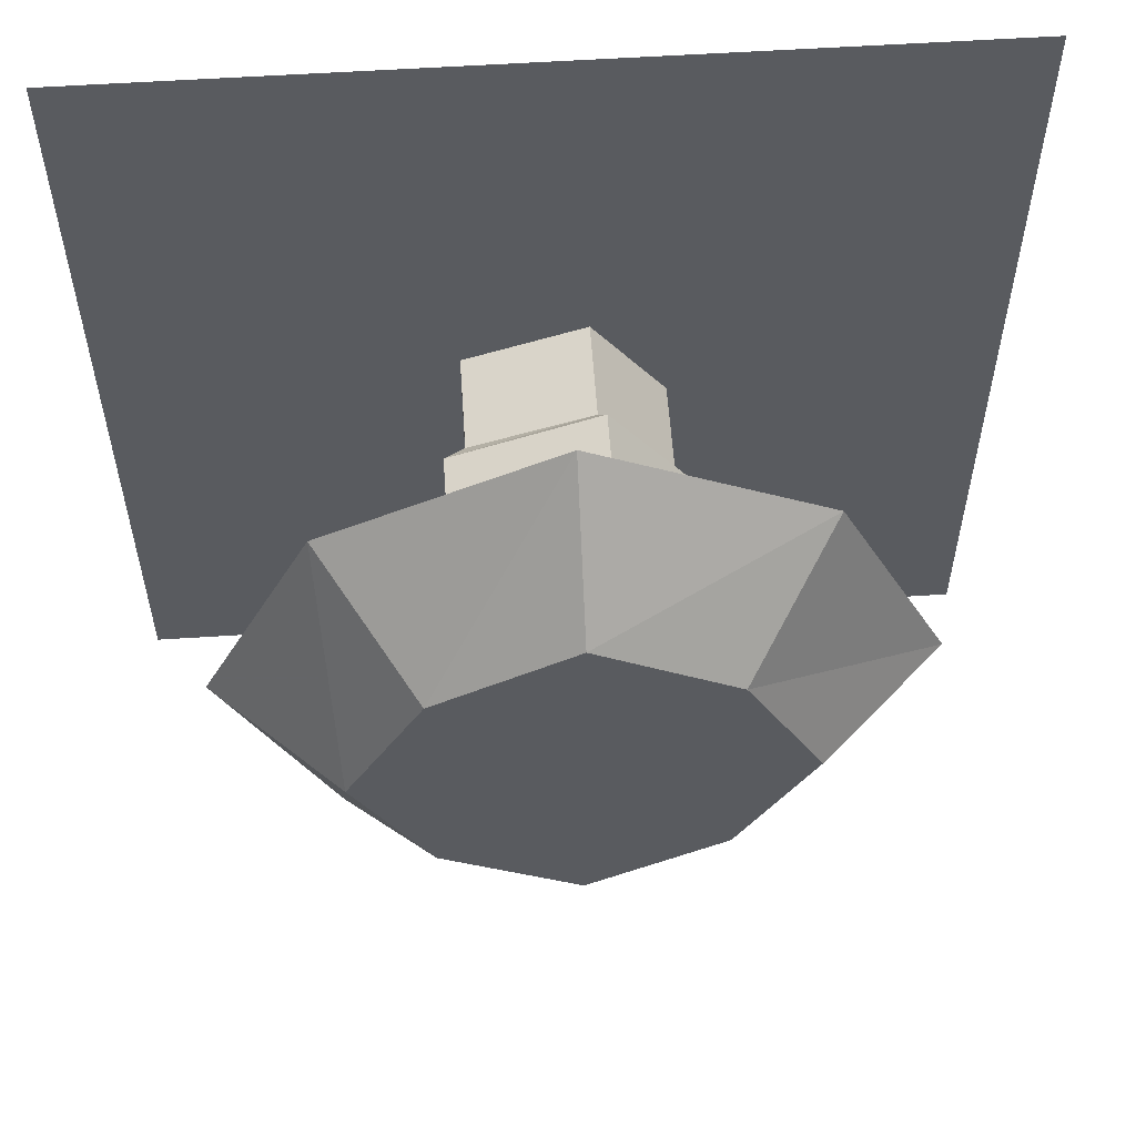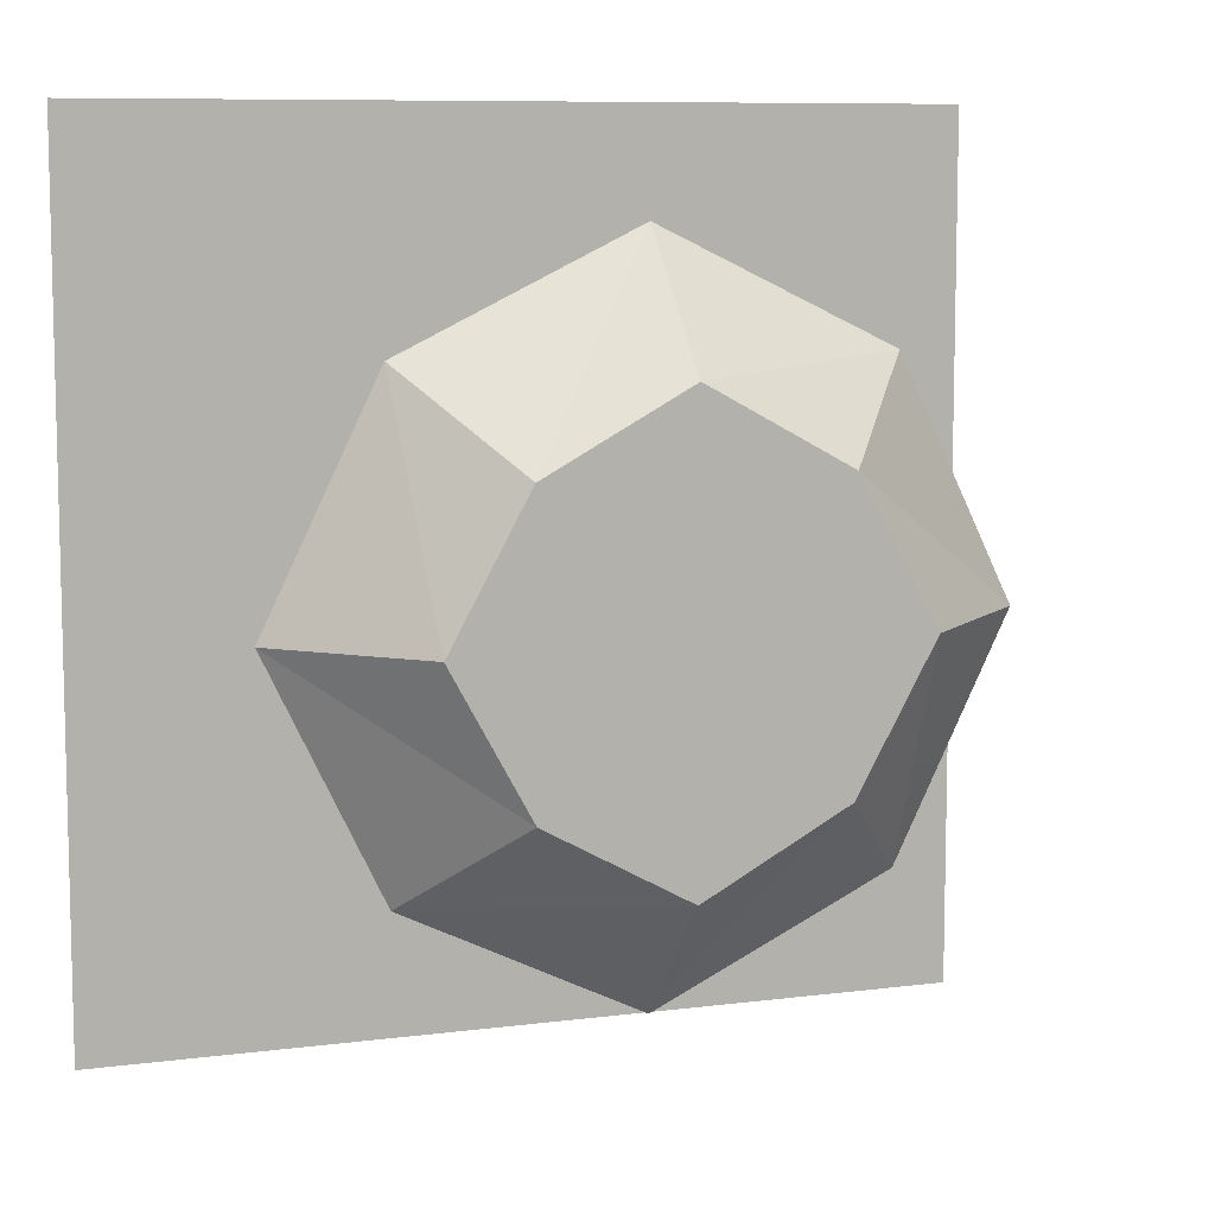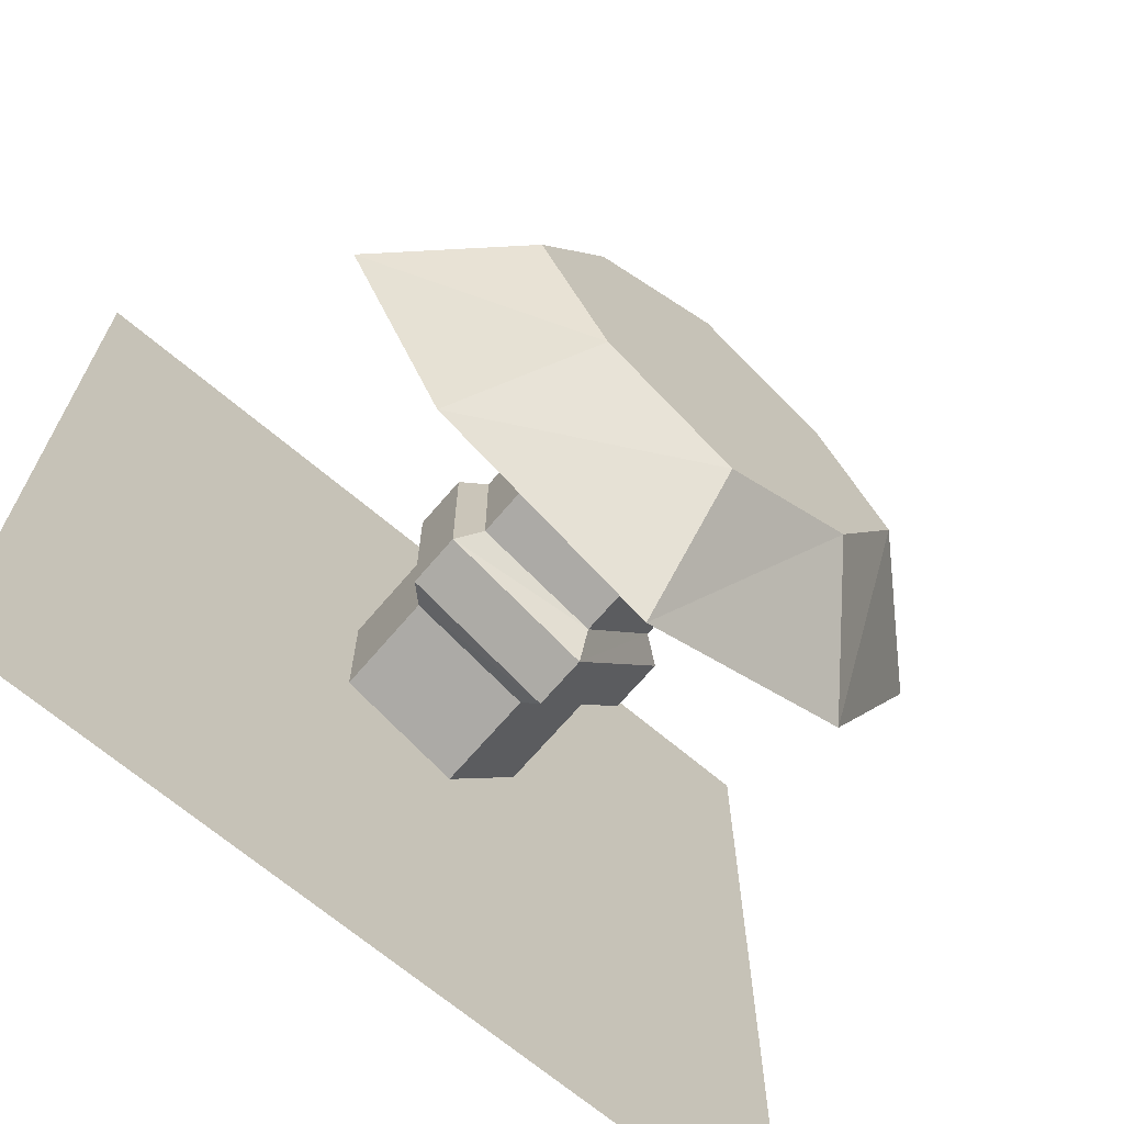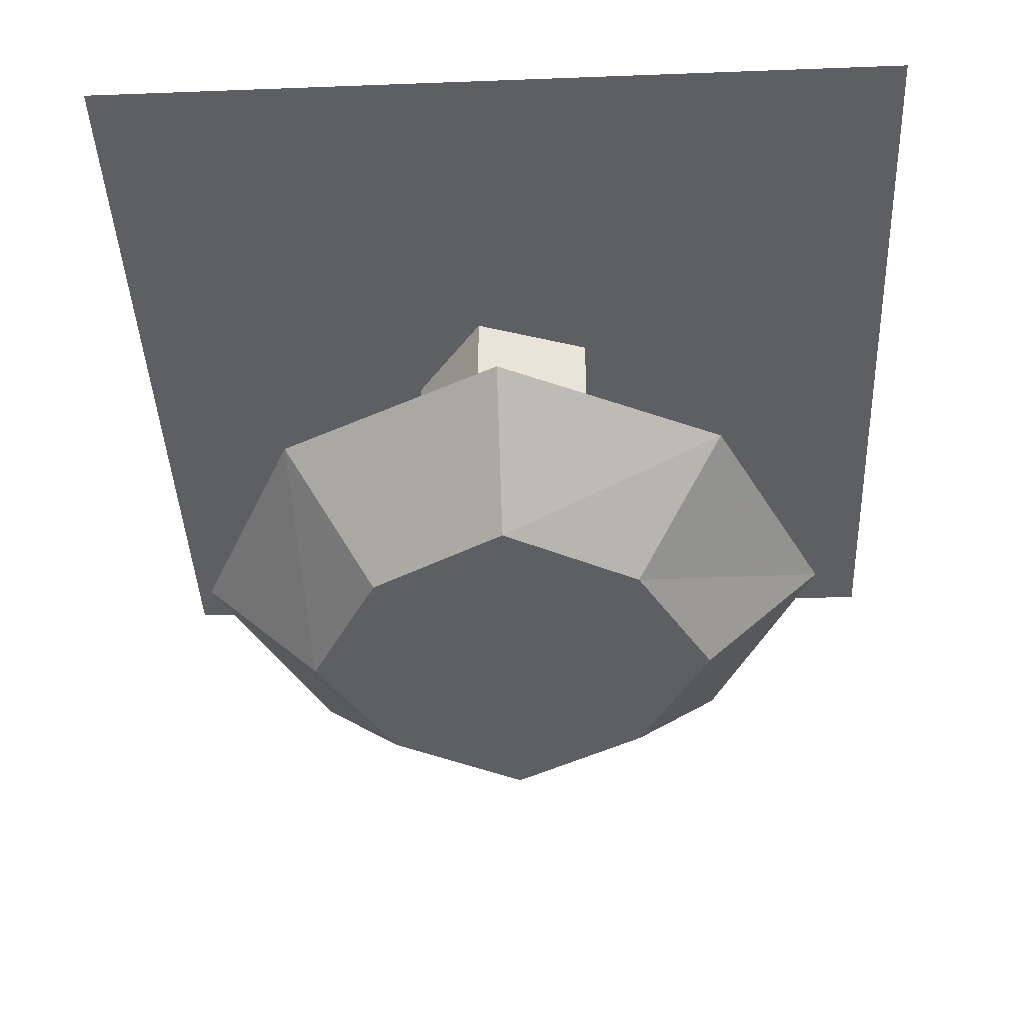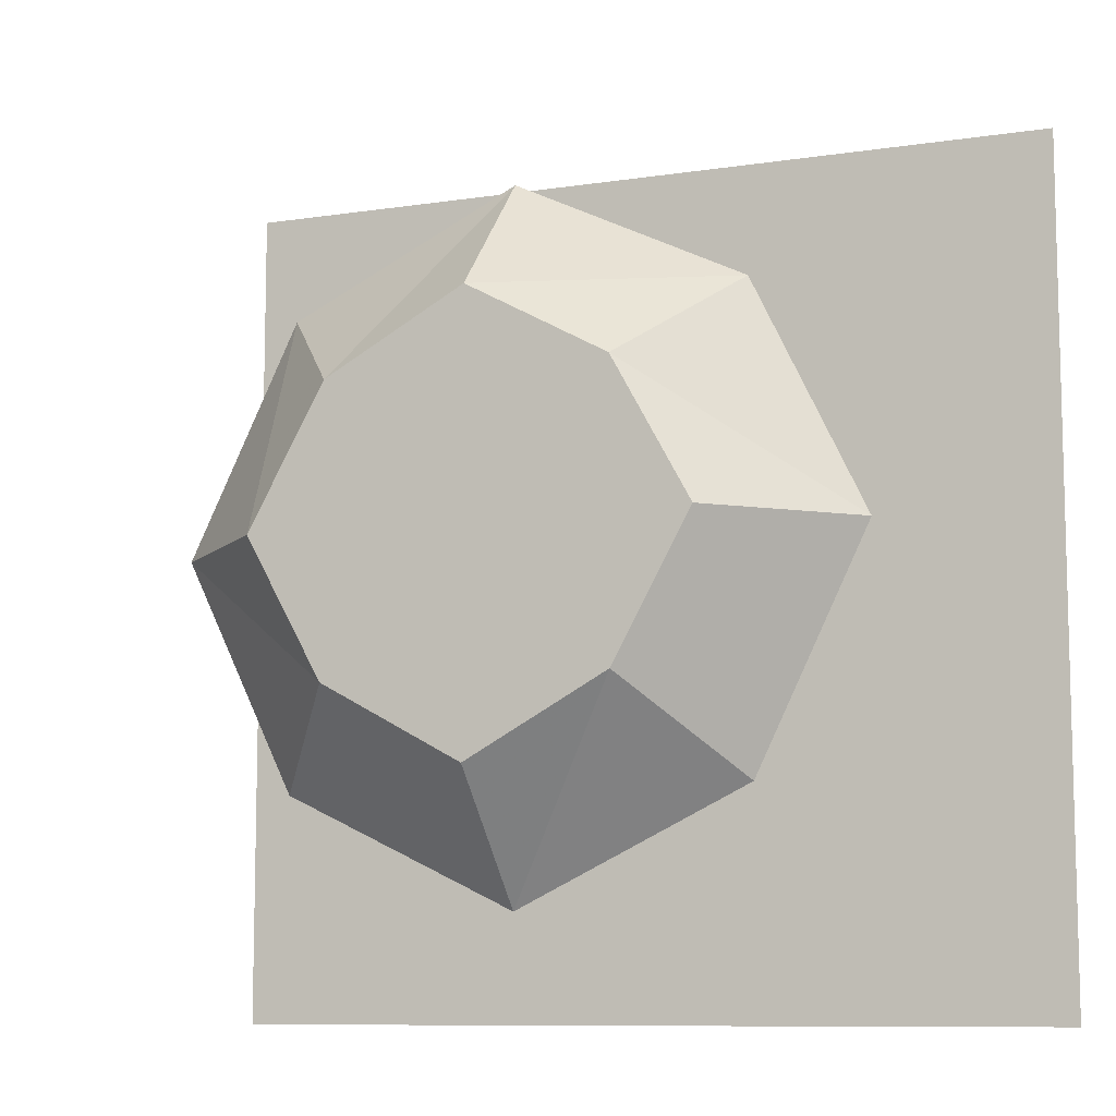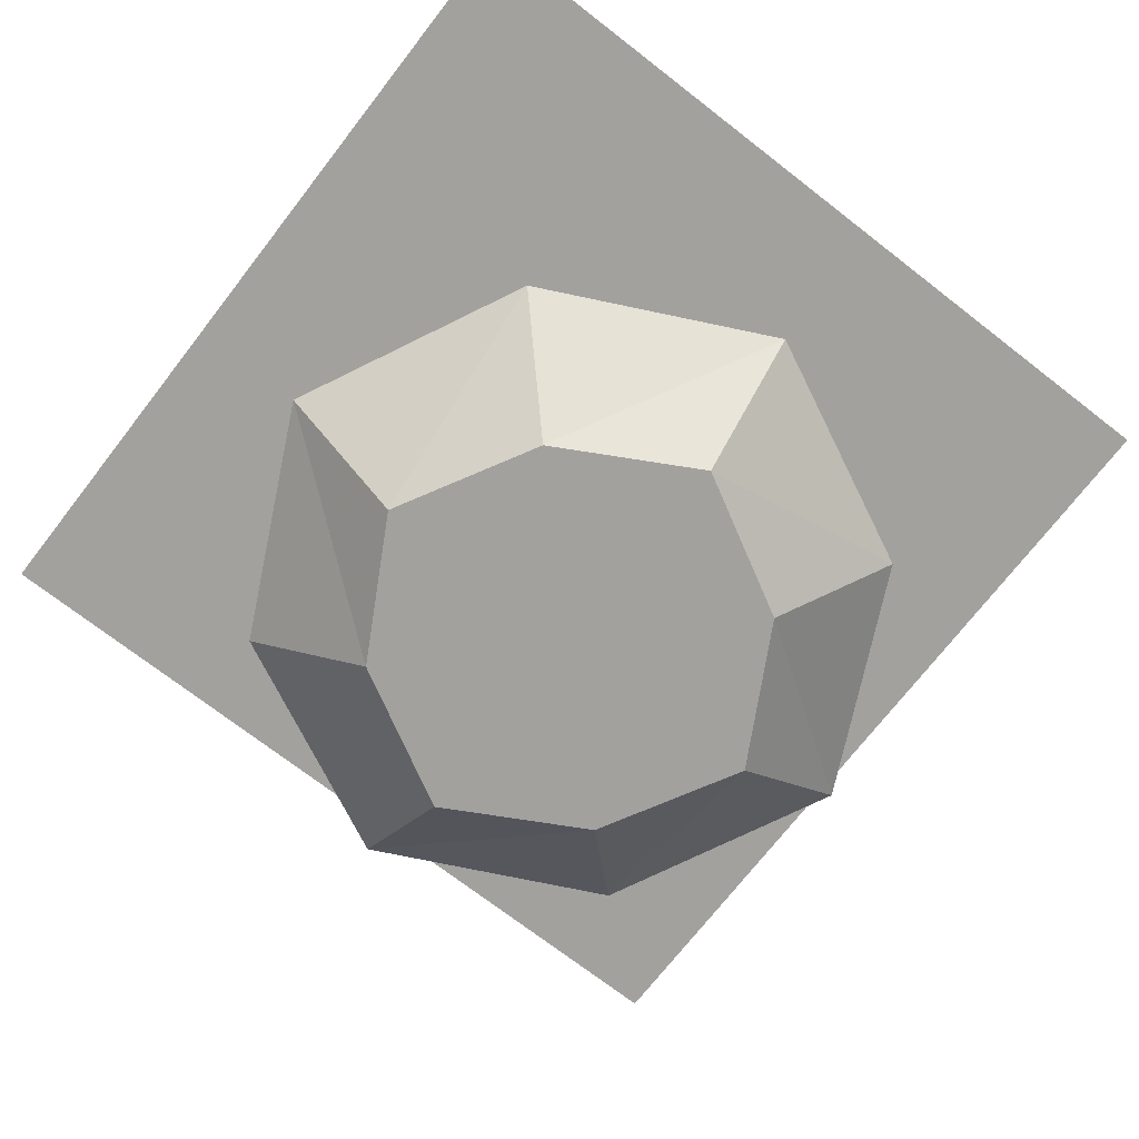
<metadata>
{"format":"obj","ext":"obj","renderer":"f3d","projection":"perspective","resolution":1024,"background":"white","views":[{"elev":56.8,"azim":-3.9,"up":"+Z"},{"elev":8.7,"azim":-19.3,"up":"+Z"},{"elev":-68.2,"azim":-40.3,"up":"+Z"},{"elev":-42.0,"azim":-177.4,"up":"+Y"},{"elev":-9.4,"azim":22.0,"up":"+Z"},{"elev":-72.0,"azim":142.2,"up":"+Y"}]}
</metadata>
<code>
v 0.5 -1.875 0.5
v -0.5 -1.875 0.5
v -0.5 -1.875 -0.5
v 0.5 -1.875 -0.5
v 0.1562 -2.383 0.1562
v 0 -2.383 0.2422
v -0.1562 -2.383 0.1562
v -0.2422 -2.383 0
v -0.1562 -2.383 -0.1562
v 0 -2.383 -0.2422
v 0.1562 -2.383 -0.1562
v 0.2422 -2.383 0
v 0.3828 -2.25 0
v 0.2578 -2.25 0.2578
v 0 -2.25 0.3828
v -0.2578 -2.25 0.2578
v -0.3828 -2.25 0
v -0.2578 -2.25 -0.2578
v 0 -2.25 -0.3828
v 0.2578 -2.25 -0.2578
v -0.1172 -2.25 0.3125
v 0.1172 -2.25 0.3125
v 0.3125 -2.25 0.1172
v 0.3125 -2.25 -0.1172
v 0.1172 -2.25 -0.3125
v -0.1172 -2.25 -0.3125
v -0.3125 -2.25 -0.1172
v -0.3125 -2.25 0.1172
v 0.03906 -2.125 0.1172
v -0.1016 -2.125 0.07031
v -0.1016 -2.242 0.07031
v 0.03906 -2.242 0.1172
v 0.125 -2.125 0
v 0.1562 -2.102 0
v 0.04688 -2.102 0.1484
v -0.125 -2.102 0.08594
v -0.1016 -2.125 -0.07031
v -0.1016 -2.242 -0.07031
v 0.03906 -2.125 -0.1172
v 0.03906 -2.242 -0.1172
v 0.125 -2.242 0
v -0.125 -2.102 -0.08594
v 0.04688 -2.102 -0.1484
v 0.04688 -2.039 -0.1484
v 0.1562 -2.039 0
v 0.04688 -2.039 0.1484
v -0.125 -2.039 0.08594
v -0.125 -2.039 -0.08594
v -0.1016 -2.016 -0.07031
v 0.03906 -2.016 -0.1172
v 0.125 -2.016 0
v 0.03906 -2.016 0.1172
v -0.1016 -2.016 0.07031
v -0.1016 -1.898 0.07031
v -0.1016 -1.898 -0.07031
v 0.03906 -1.898 -0.1172
v 0.125 -1.898 0
v 0.03906 -1.898 0.1172
f 1 2 3
f 1 3 4
f 5 6 7
f 5 7 8
f 5 8 9
f 5 9 10
f 5 10 11
f 5 11 12
f 5 12 13
f 5 13 14
f 5 14 6
f 6 14 15
f 6 15 7
f 7 15 16
f 7 16 8
f 8 16 17
f 8 17 9
f 9 17 18
f 9 18 10
f 10 18 19
f 10 19 11
f 11 19 20
f 11 20 12
f 12 20 13
f 29 33 34
f 29 34 35
f 29 35 30
f 30 35 36
f 30 36 37
f 37 36 42
f 37 42 39
f 39 42 43
f 39 43 33
f 33 43 34
f 34 43 44
f 34 44 45
f 34 45 35
f 35 45 46
f 35 46 36
f 36 46 47
f 36 47 42
f 42 47 48
f 42 48 43
f 43 48 44
f 44 48 49
f 44 49 50
f 44 50 45
f 45 50 51
f 45 51 46
f 46 51 52
f 46 52 47
f 47 52 53
f 47 53 48
f 48 53 49
f 21 7 6
f 22 6 5
f 5 12 23
f 24 12 11
f 25 11 10
f 26 10 9
f 27 9 8
f 28 8 7
f 29 30 31
f 29 31 32
f 29 32 33
f 30 37 38
f 30 38 31
f 37 39 40
f 37 40 38
f 39 33 41
f 39 41 40
f 33 32 41
f 49 53 54
f 49 54 55
f 49 55 50
f 50 55 56
f 50 56 51
f 51 56 57
f 51 57 52
f 52 57 58
f 52 58 53
f 53 58 54

</code>
